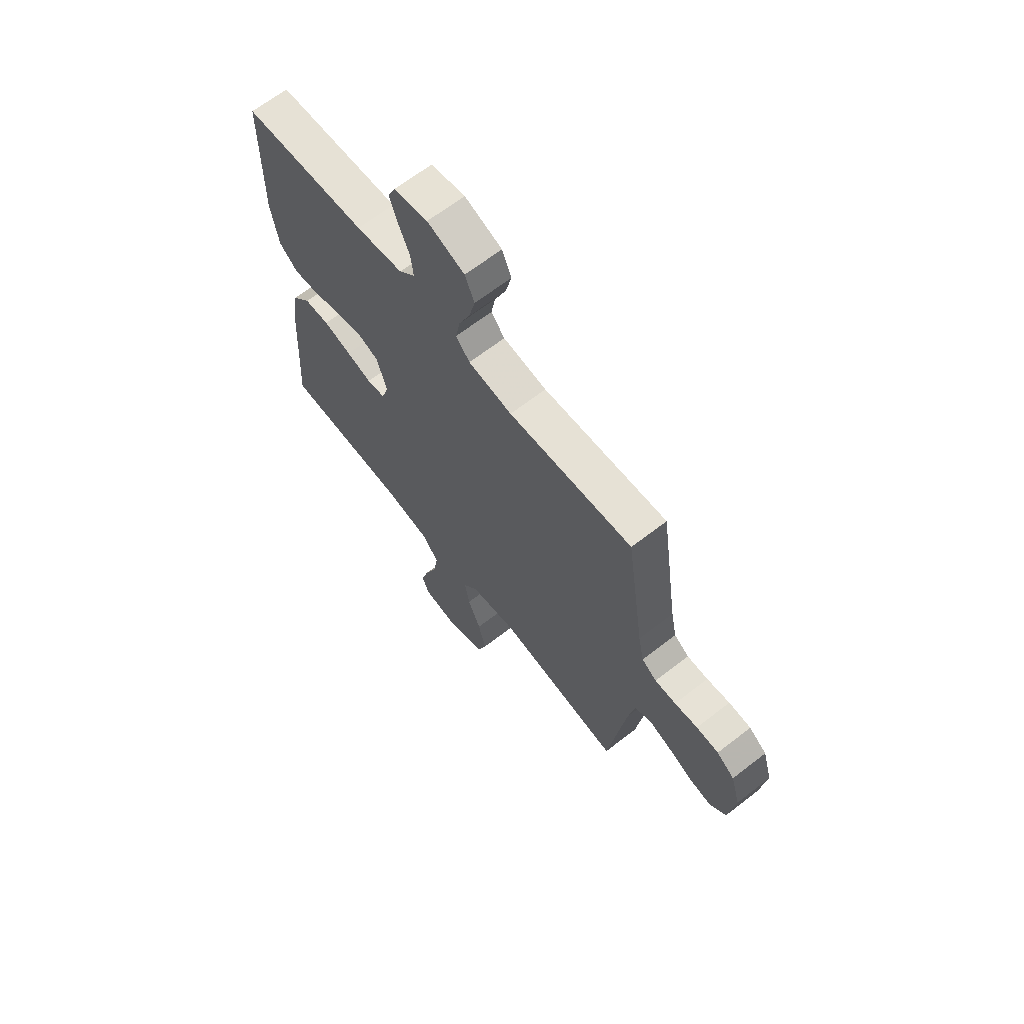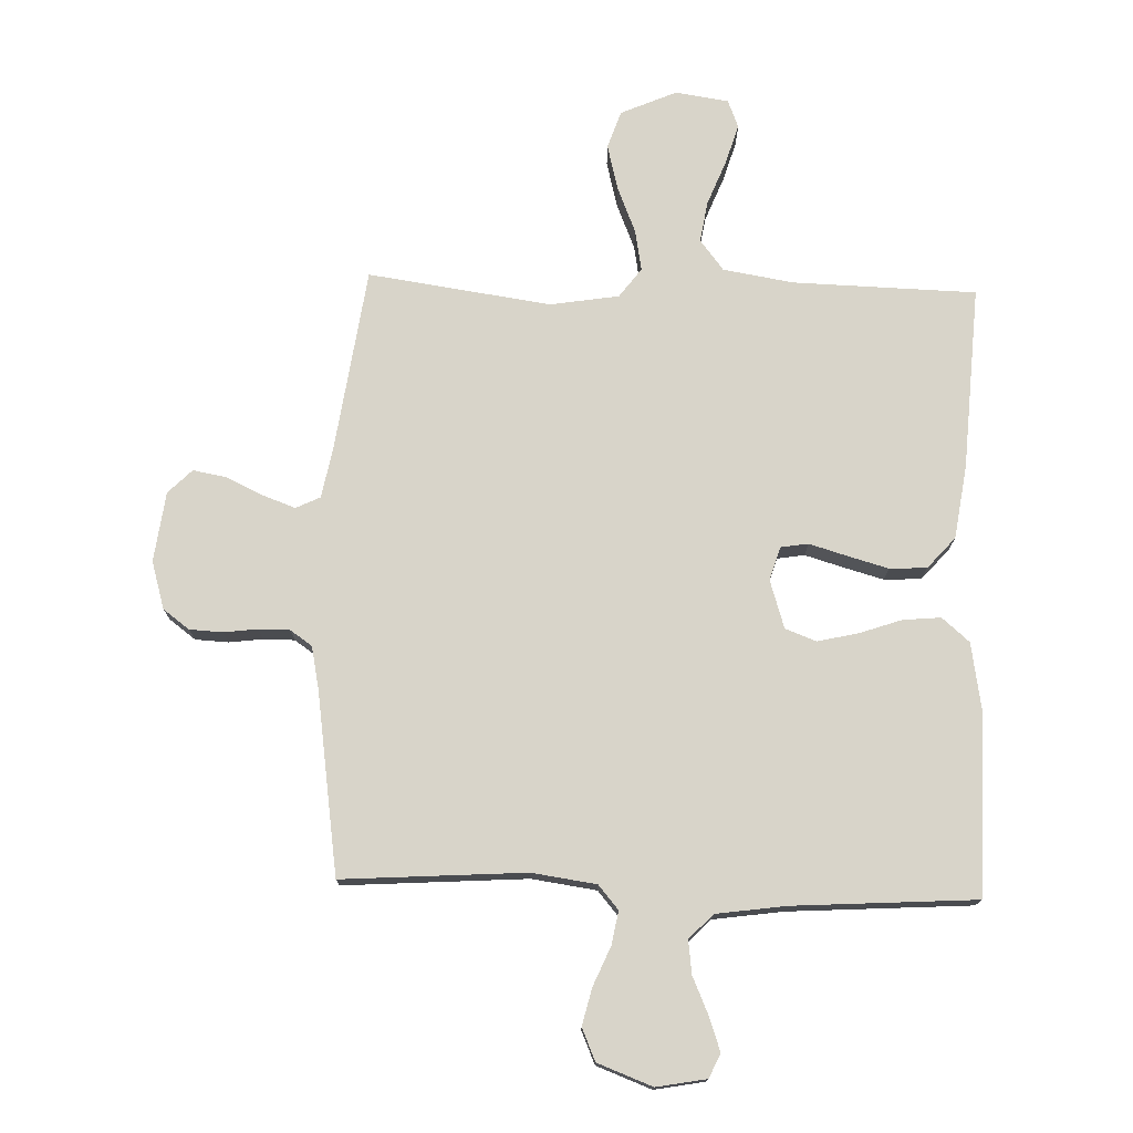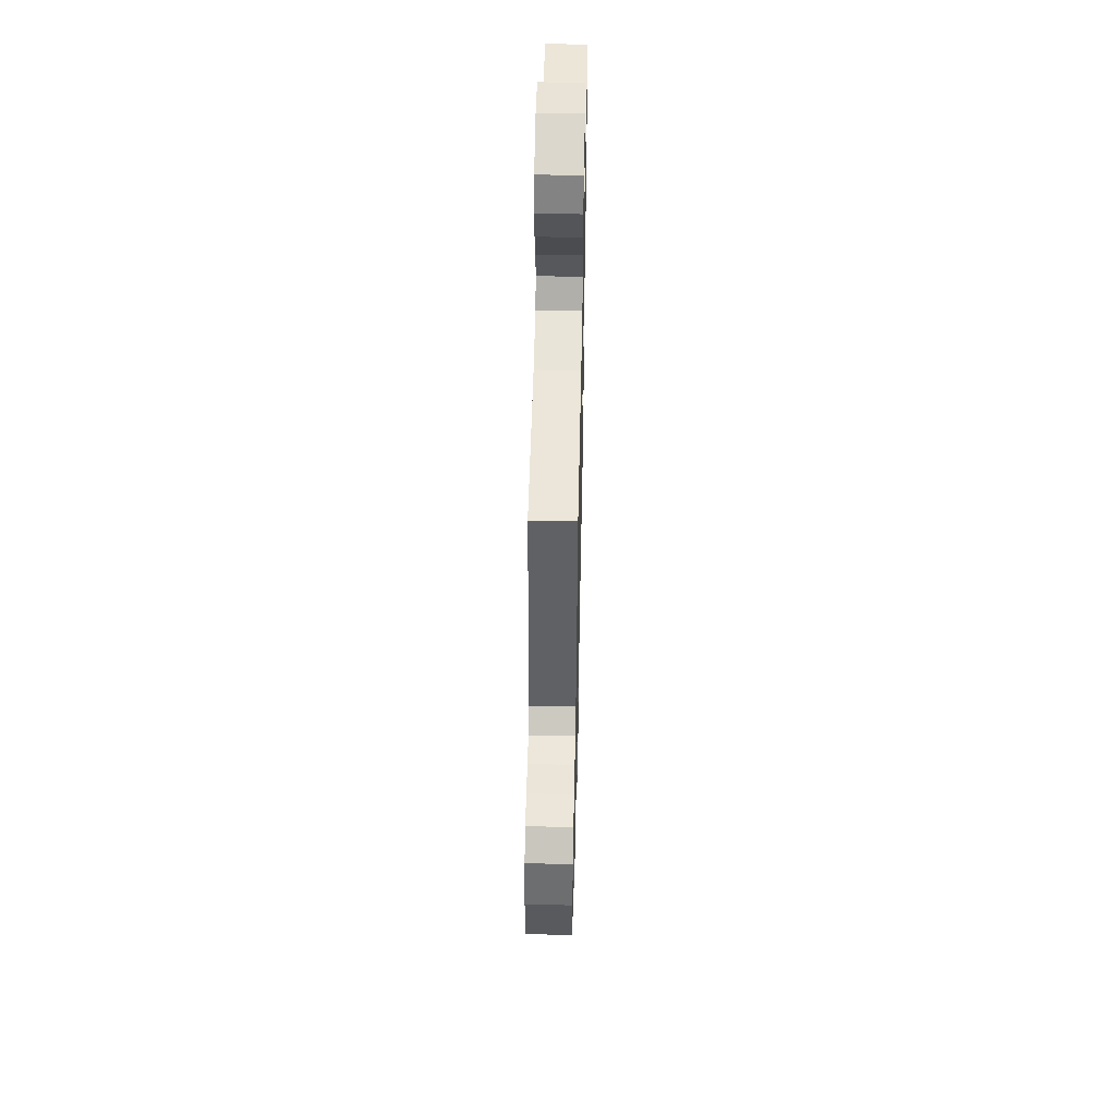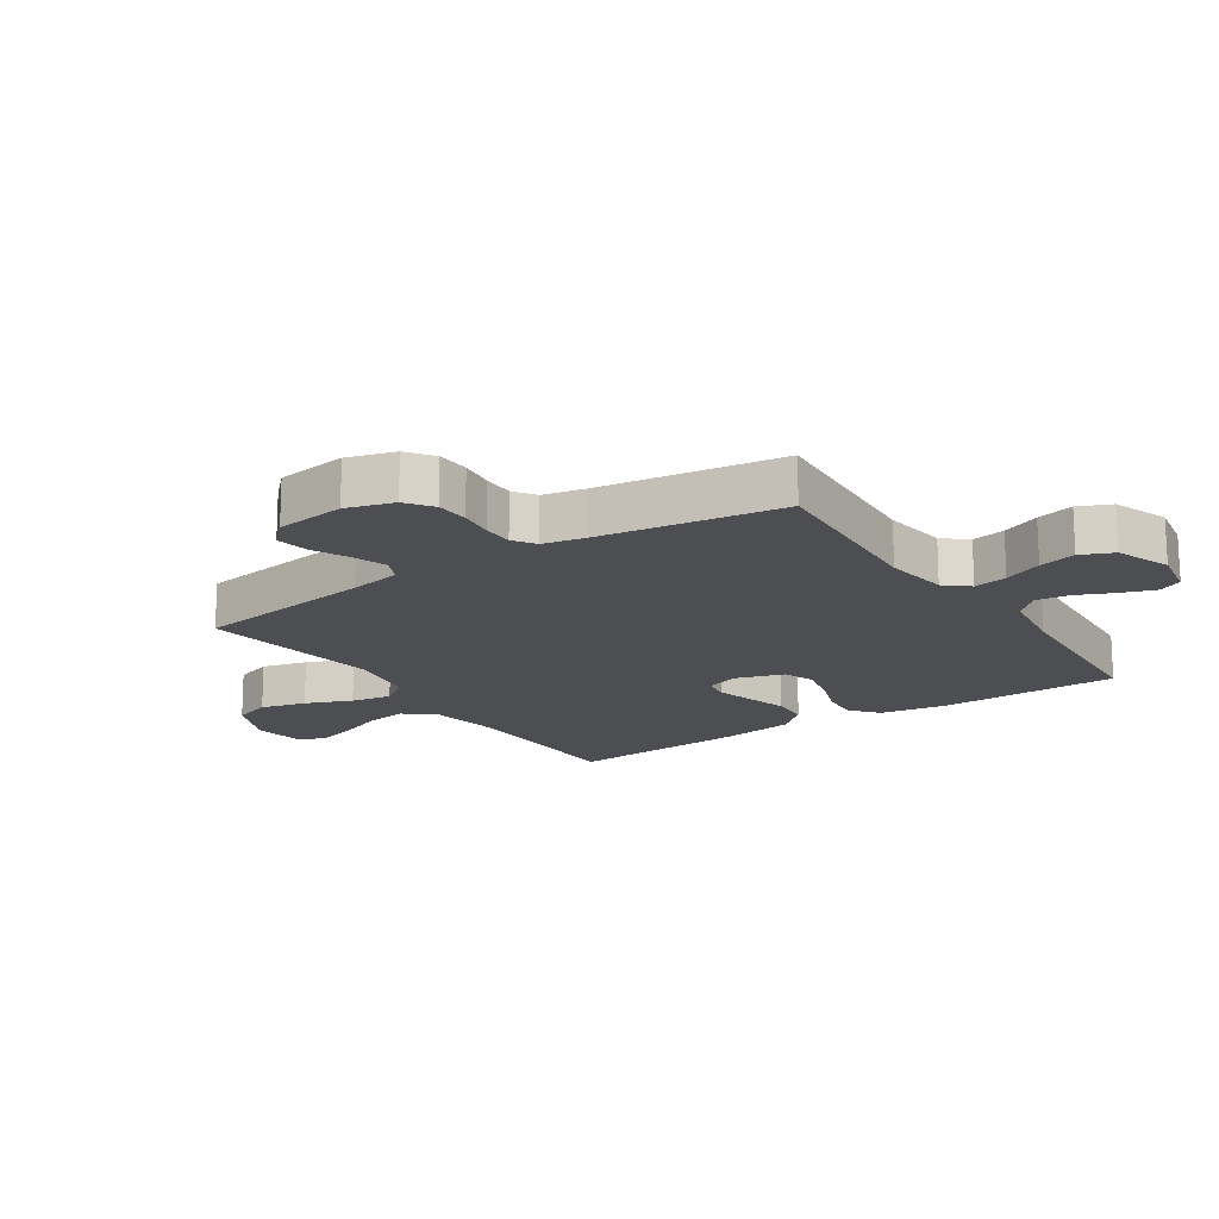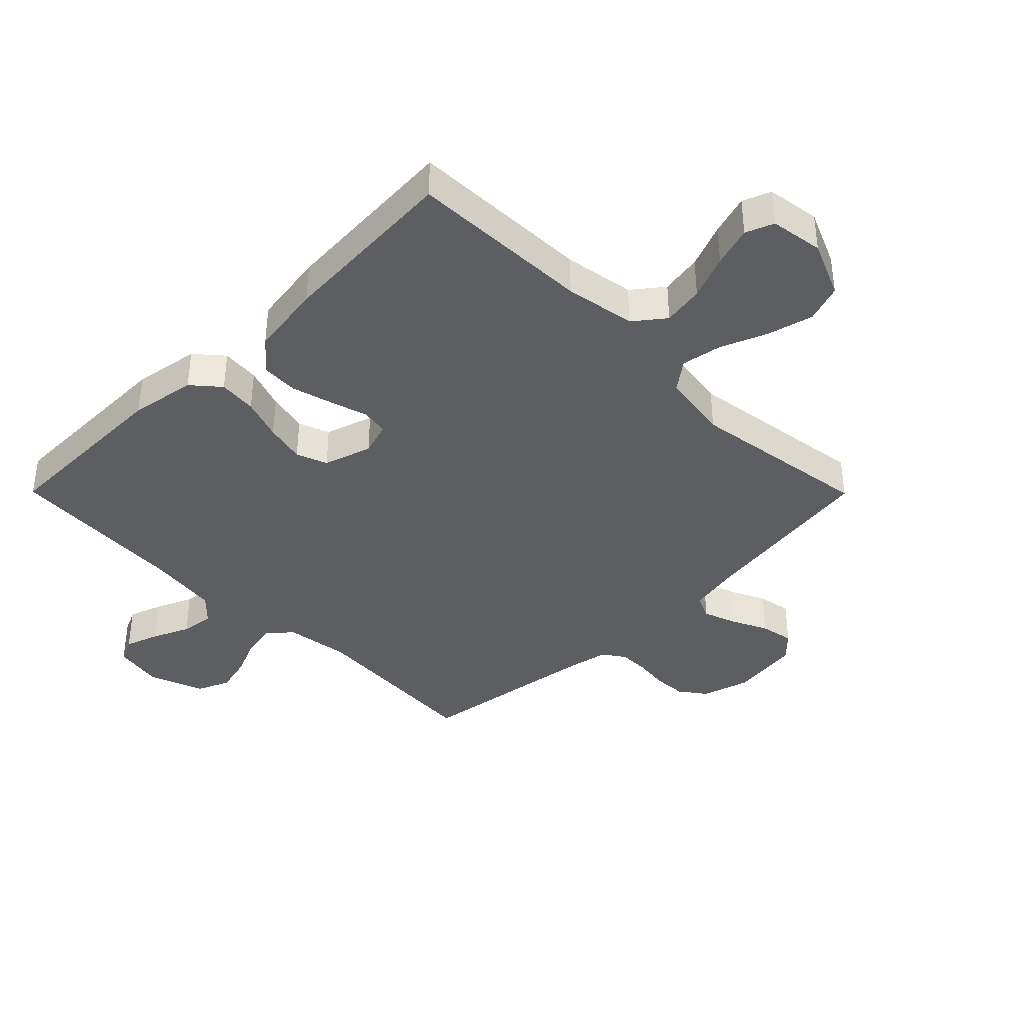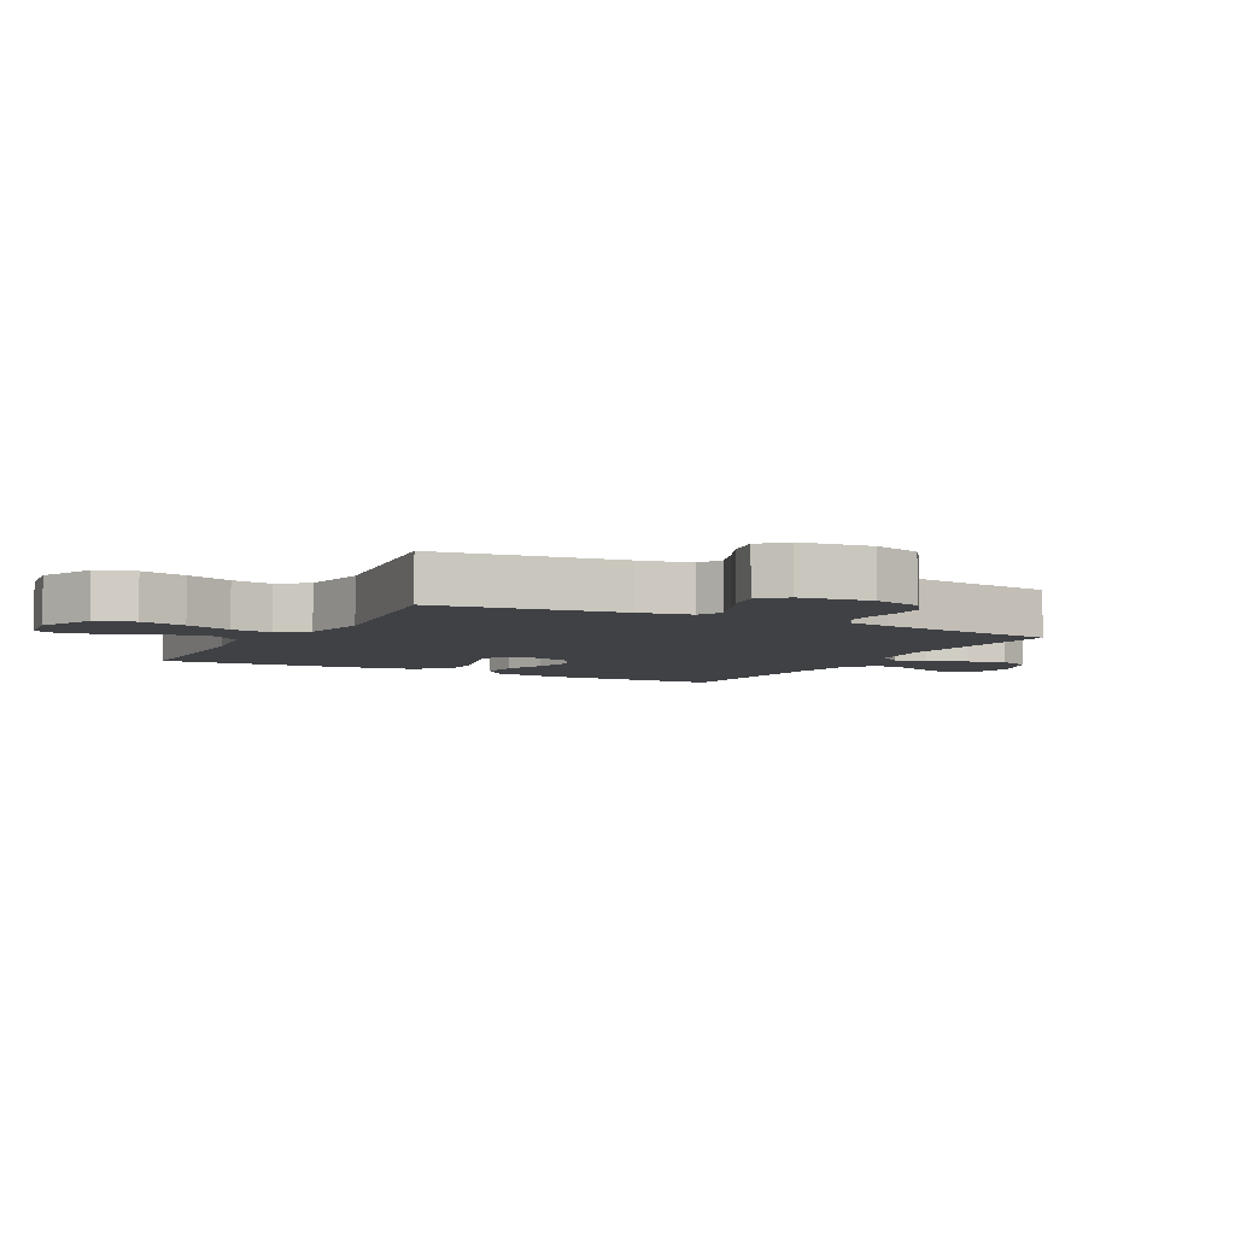
<metadata>
{"format":"obj","ext":"obj","renderer":"f3d","projection":"perspective","resolution":1024,"background":"white","views":[{"elev":66.0,"azim":-127.9,"up":"+Z"},{"elev":75.1,"azim":1.8,"up":"+Y"},{"elev":52.1,"azim":-88.8,"up":"+Z"},{"elev":-17.0,"azim":-56.3,"up":"+Y"},{"elev":-38.8,"azim":134.8,"up":"+Y"},{"elev":-5.6,"azim":-118.0,"up":"+Y"}]}
</metadata>
<code>
v 0.5 0.07 0.5
v 0.503 0.07 0.2
v 0.485 0.07 0.092
v 0.44 0.07 0.053
v 0.377 0.07 0.059
v 0.308 0.07 0.083
v 0.242 0.07 0.098
v 0.191 0.07 0.079
v 0.166 0.07 0
v 0.183 0.07 -0.055
v 0.228 0.07 -0.062
v 0.289 0.07 -0.044
v 0.357 0.07 -0.025
v 0.418 0.07 -0.028
v 0.463 0.07 -0.079
v 0.481 0.07 -0.2
v 0.5 0.07 -0.5
v 0.2 0.07 -0.508
v 0.084 0.07 -0.527
v 0.045 0.07 -0.577
v 0.056 0.07 -0.645
v 0.085 0.07 -0.718
v 0.105 0.07 -0.784
v 0.087 0.07 -0.83
v 0 0.07 -0.843
v -0.092 0.07 -0.803
v -0.113 0.07 -0.741
v -0.094 0.07 -0.666
v -0.063 0.07 -0.59
v -0.051 0.07 -0.523
v -0.087 0.07 -0.475
v -0.2 0.07 -0.457
v -0.5 0.07 -0.5
v -0.542 0.07 -0.2
v -0.558 0.07 -0.115
v -0.598 0.07 -0.096
v -0.653 0.07 -0.116
v -0.712 0.07 -0.144
v -0.767 0.07 -0.154
v -0.806 0.07 -0.115
v -0.821 0.07 0
v -0.798 0.07 0.078
v -0.755 0.07 0.11
v -0.701 0.07 0.113
v -0.645 0.07 0.106
v -0.594 0.07 0.106
v -0.558 0.07 0.131
v -0.544 0.07 0.2
v -0.5 0.07 0.5
v -0.2 0.07 0.48
v -0.094 0.07 0.495
v -0.061 0.07 0.534
v -0.071 0.07 0.589
v -0.098 0.07 0.652
v -0.113 0.07 0.713
v -0.09 0.07 0.766
v 0 0.07 0.8
v 0.082 0.07 0.785
v 0.1 0.07 0.746
v 0.081 0.07 0.691
v 0.054 0.07 0.63
v 0.047 0.07 0.575
v 0.086 0.07 0.535
v 0.2 0.07 0.519
v 0.5 0 0.5
v 0.503 0 0.2
v 0.485 0 0.092
v 0.44 0 0.053
v 0.377 0 0.059
v 0.308 0 0.083
v 0.242 0 0.098
v 0.191 0 0.079
v 0.166 0 0
v 0.183 0 -0.055
v 0.228 0 -0.062
v 0.289 0 -0.044
v 0.357 0 -0.025
v 0.418 0 -0.028
v 0.463 0 -0.079
v 0.481 0 -0.2
v 0.5 0 -0.5
v 0.2 0 -0.508
v 0.084 0 -0.527
v 0.045 0 -0.577
v 0.056 0 -0.645
v 0.085 0 -0.718
v 0.105 0 -0.784
v 0.087 0 -0.83
v 0 0 -0.843
v -0.092 0 -0.803
v -0.113 0 -0.741
v -0.094 0 -0.666
v -0.063 0 -0.59
v -0.051 0 -0.523
v -0.087 0 -0.475
v -0.2 0 -0.457
v -0.5 0 -0.5
v -0.542 0 -0.2
v -0.558 0 -0.115
v -0.598 0 -0.096
v -0.653 0 -0.116
v -0.712 0 -0.144
v -0.767 0 -0.154
v -0.806 0 -0.115
v -0.821 0 0
v -0.798 0 0.078
v -0.755 0 0.11
v -0.701 0 0.113
v -0.645 0 0.106
v -0.594 0 0.106
v -0.558 0 0.131
v -0.544 0 0.2
v -0.5 0 0.5
v -0.2 0 0.48
v -0.094 0 0.495
v -0.061 0 0.534
v -0.071 0 0.589
v -0.098 0 0.652
v -0.113 0 0.713
v -0.09 0 0.766
v 0 0 0.8
v 0.082 0 0.785
v 0.1 0 0.746
v 0.081 0 0.691
v 0.054 0 0.63
v 0.047 0 0.575
v 0.086 0 0.535
v 0.2 0 0.519
f 59 60 61
f 58 59 61
f 57 58 61
f 56 57 61
f 55 56 61
f 54 55 61
f 53 54 61
f 52 53 61 62
f 51 52 62 63
f 48 49 50
f 47 48 50 51
f 43 44 45
f 42 43 45
f 41 42 45
f 40 41 45
f 39 40 45
f 38 39 45
f 37 38 45
f 36 37 45 46
f 35 36 46 47
f 32 33 34
f 51 63 64
f 47 51 64
f 35 47 64
f 34 35 64
f 32 34 64
f 31 32 64
f 27 28 29
f 26 27 29
f 25 26 29
f 24 25 29
f 23 24 29
f 22 23 29
f 21 22 29
f 16 17 18
f 15 16 18
f 14 15 18
f 13 14 18
f 12 13 18
f 11 12 18
f 10 11 18 19
f 9 10 19 20
f 4 5 6
f 3 4 6
f 2 3 6
f 1 2 6
f 64 1 6
f 64 6 7
f 30 31 64
f 20 21 29 30
f 9 20 30 64
f 8 9 64
f 7 8 64
f 125 124 123
f 125 123 122
f 125 122 121
f 125 121 120
f 125 120 119
f 125 119 118
f 125 118 117
f 126 125 117 116
f 127 126 116 115
f 114 113 112
f 115 114 112 111
f 109 108 107
f 109 107 106
f 109 106 105
f 109 105 104
f 109 104 103
f 109 103 102
f 109 102 101
f 110 109 101 100
f 111 110 100 99
f 98 97 96
f 128 127 115
f 128 115 111
f 128 111 99
f 128 99 98
f 128 98 96
f 128 96 95
f 93 92 91
f 93 91 90
f 93 90 89
f 93 89 88
f 93 88 87
f 93 87 86
f 93 86 85
f 82 81 80
f 82 80 79
f 82 79 78
f 82 78 77
f 82 77 76
f 82 76 75
f 83 82 75 74
f 84 83 74 73
f 70 69 68
f 70 68 67
f 70 67 66
f 70 66 65
f 70 65 128
f 71 70 128
f 128 95 94
f 94 93 85 84
f 128 94 84 73
f 128 73 72
f 128 72 71
f 1 65 66 2
f 2 66 67 3
f 3 67 68 4
f 4 68 69 5
f 5 69 70 6
f 6 70 71 7
f 7 71 72 8
f 8 72 73 9
f 9 73 74 10
f 10 74 75 11
f 11 75 76 12
f 12 76 77 13
f 13 77 78 14
f 14 78 79 15
f 15 79 80 16
f 16 80 81 17
f 17 81 82 18
f 18 82 83 19
f 19 83 84 20
f 20 84 85 21
f 21 85 86 22
f 22 86 87 23
f 23 87 88 24
f 24 88 89 25
f 25 89 90 26
f 26 90 91 27
f 27 91 92 28
f 28 92 93 29
f 29 93 94 30
f 30 94 95 31
f 31 95 96 32
f 32 96 97 33
f 33 97 98 34
f 34 98 99 35
f 35 99 100 36
f 36 100 101 37
f 37 101 102 38
f 38 102 103 39
f 39 103 104 40
f 40 104 105 41
f 41 105 106 42
f 42 106 107 43
f 43 107 108 44
f 44 108 109 45
f 45 109 110 46
f 46 110 111 47
f 47 111 112 48
f 48 112 113 49
f 49 113 114 50
f 50 114 115 51
f 51 115 116 52
f 52 116 117 53
f 53 117 118 54
f 54 118 119 55
f 55 119 120 56
f 56 120 121 57
f 57 121 122 58
f 58 122 123 59
f 59 123 124 60
f 60 124 125 61
f 61 125 126 62
f 62 126 127 63
f 63 127 128 64
f 64 128 65 1

</code>
